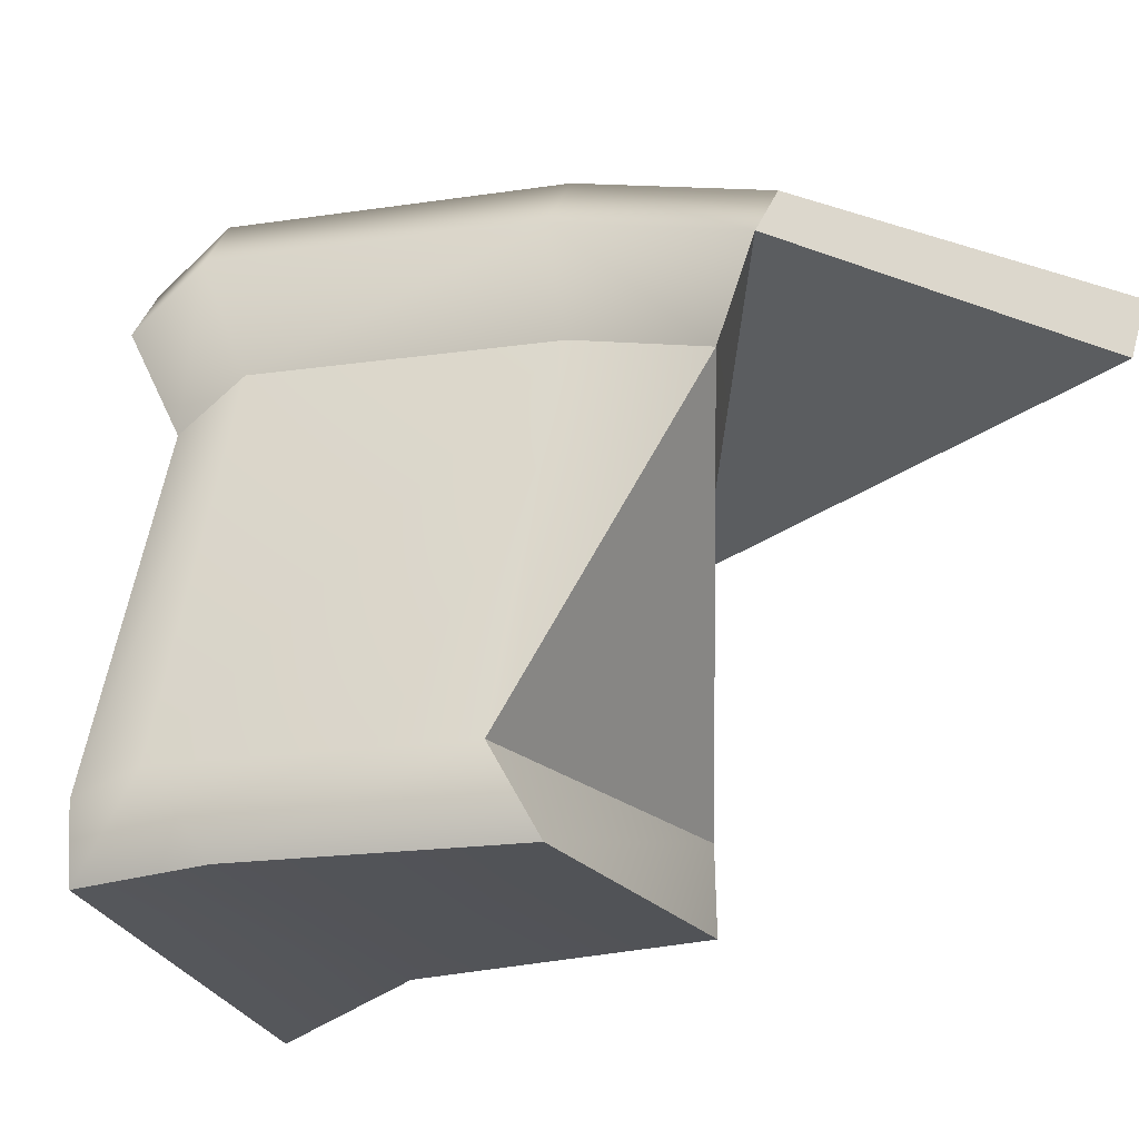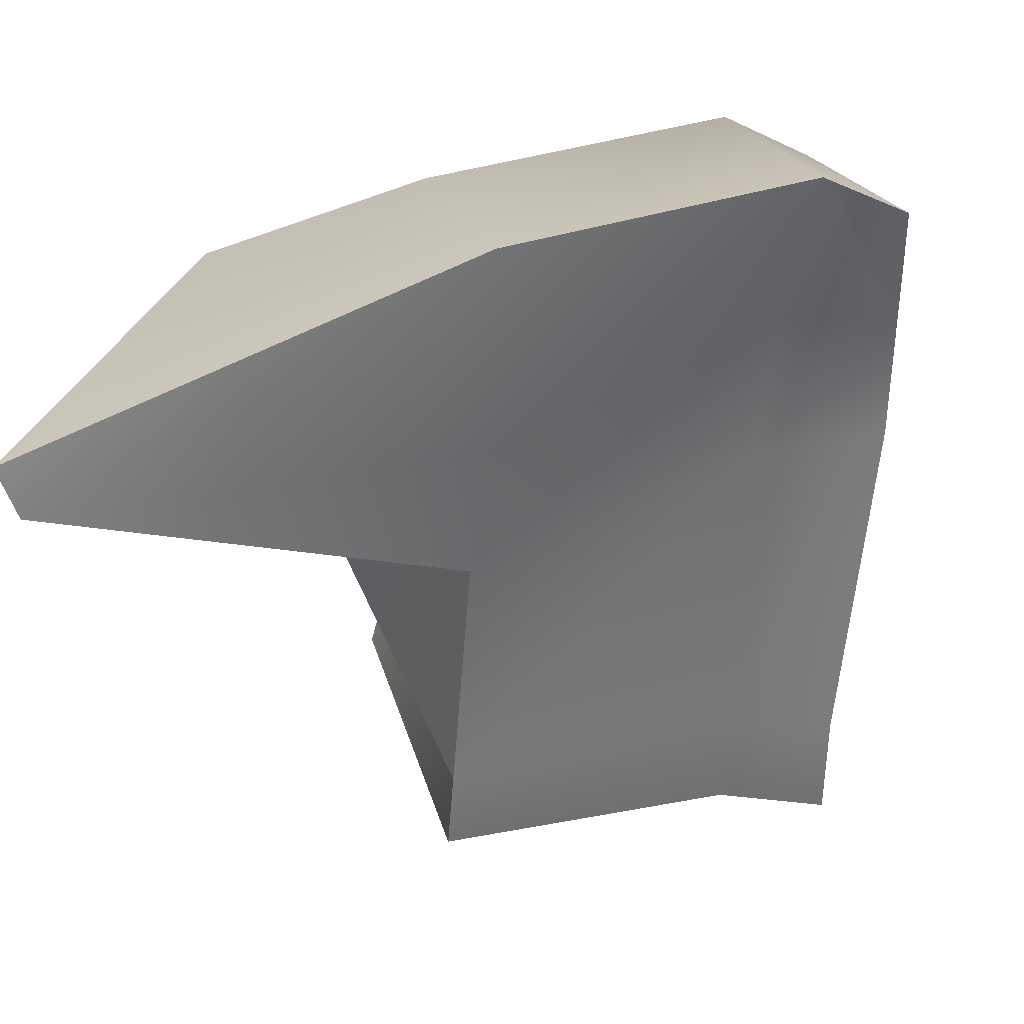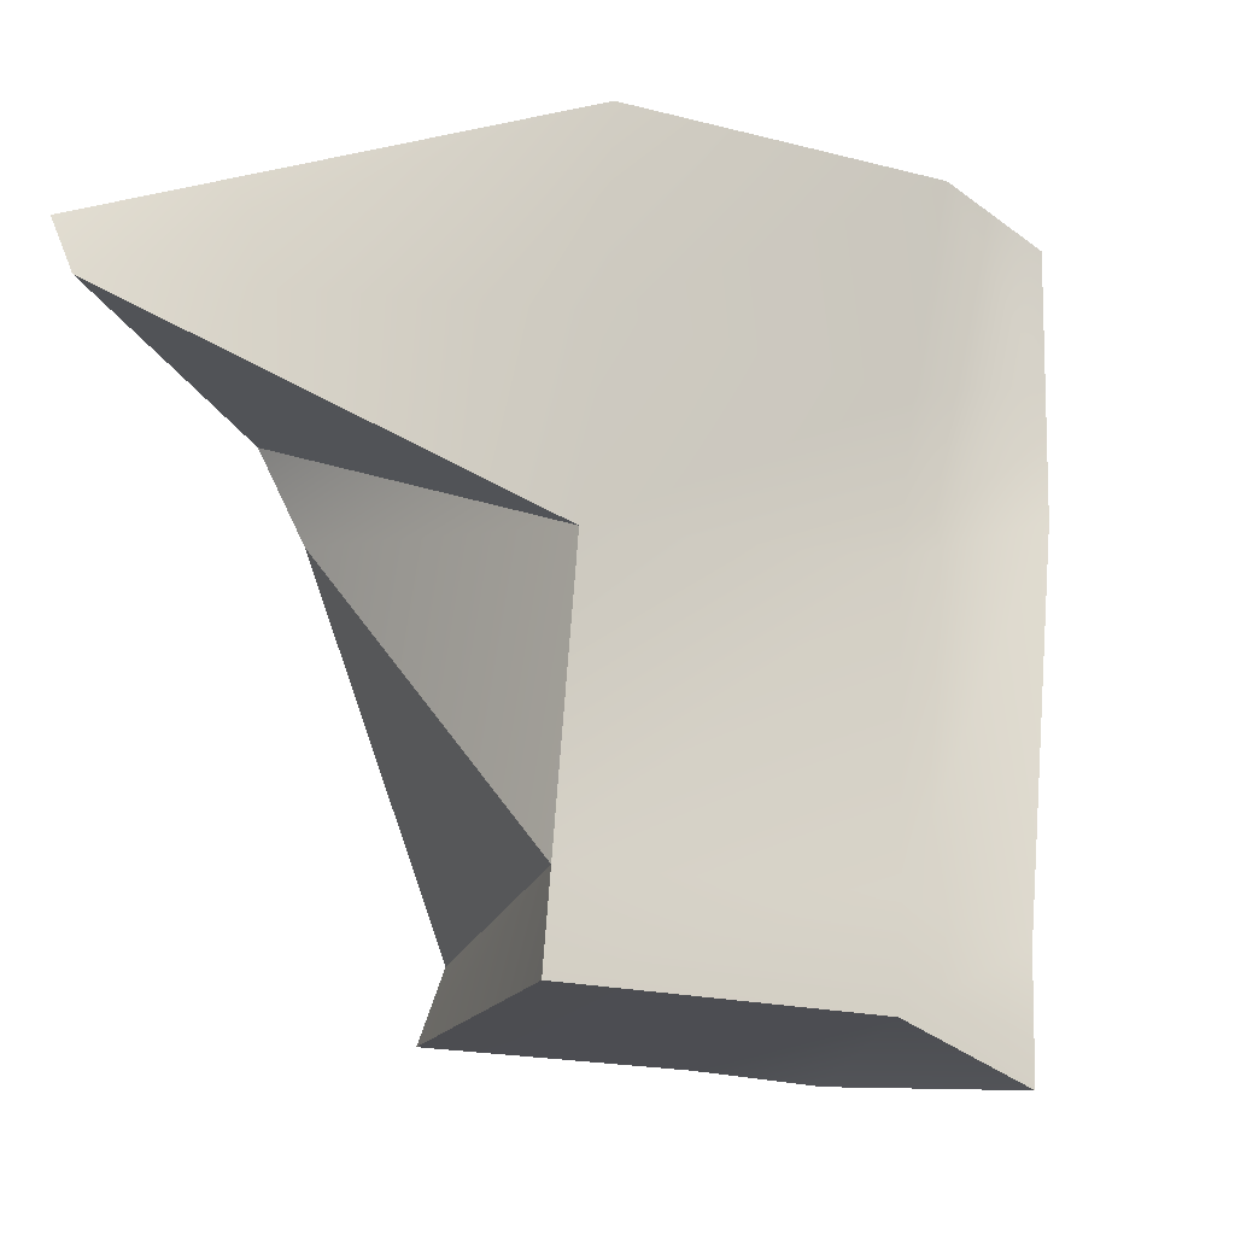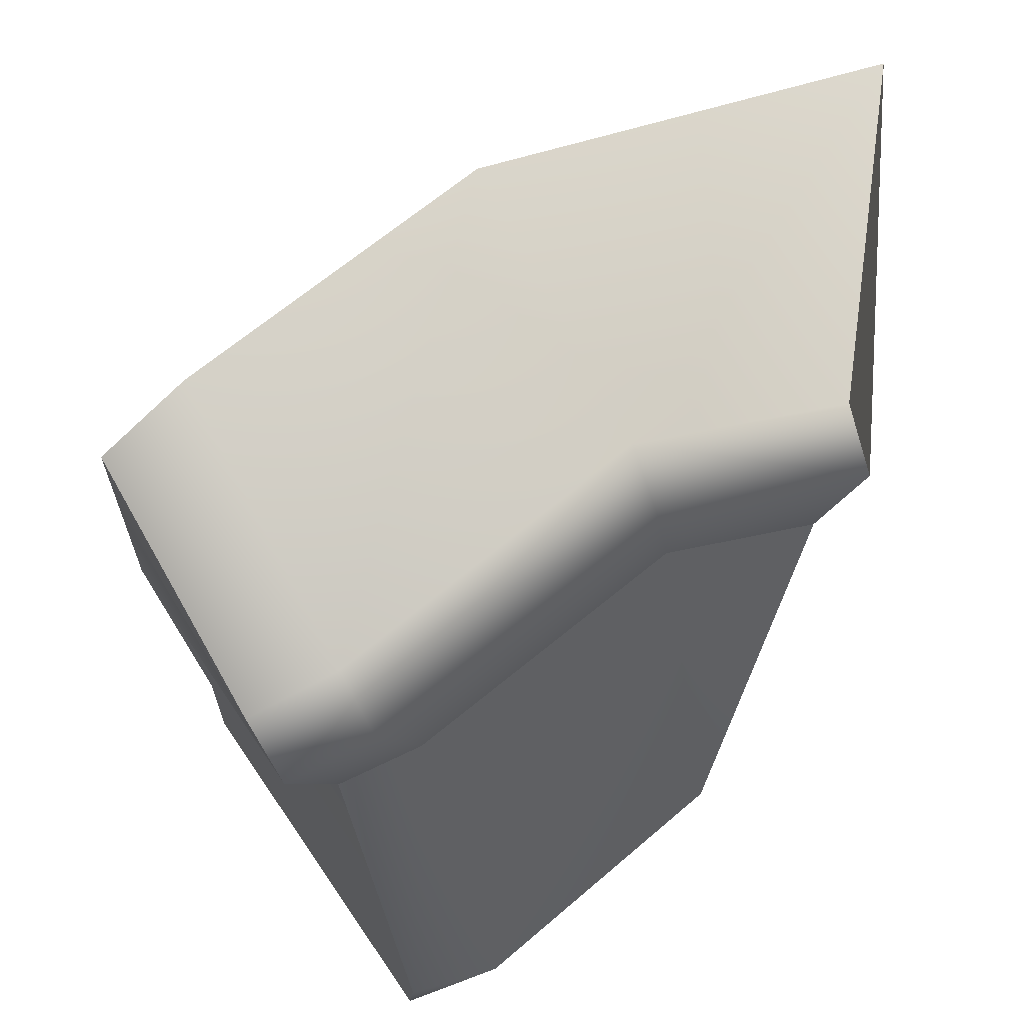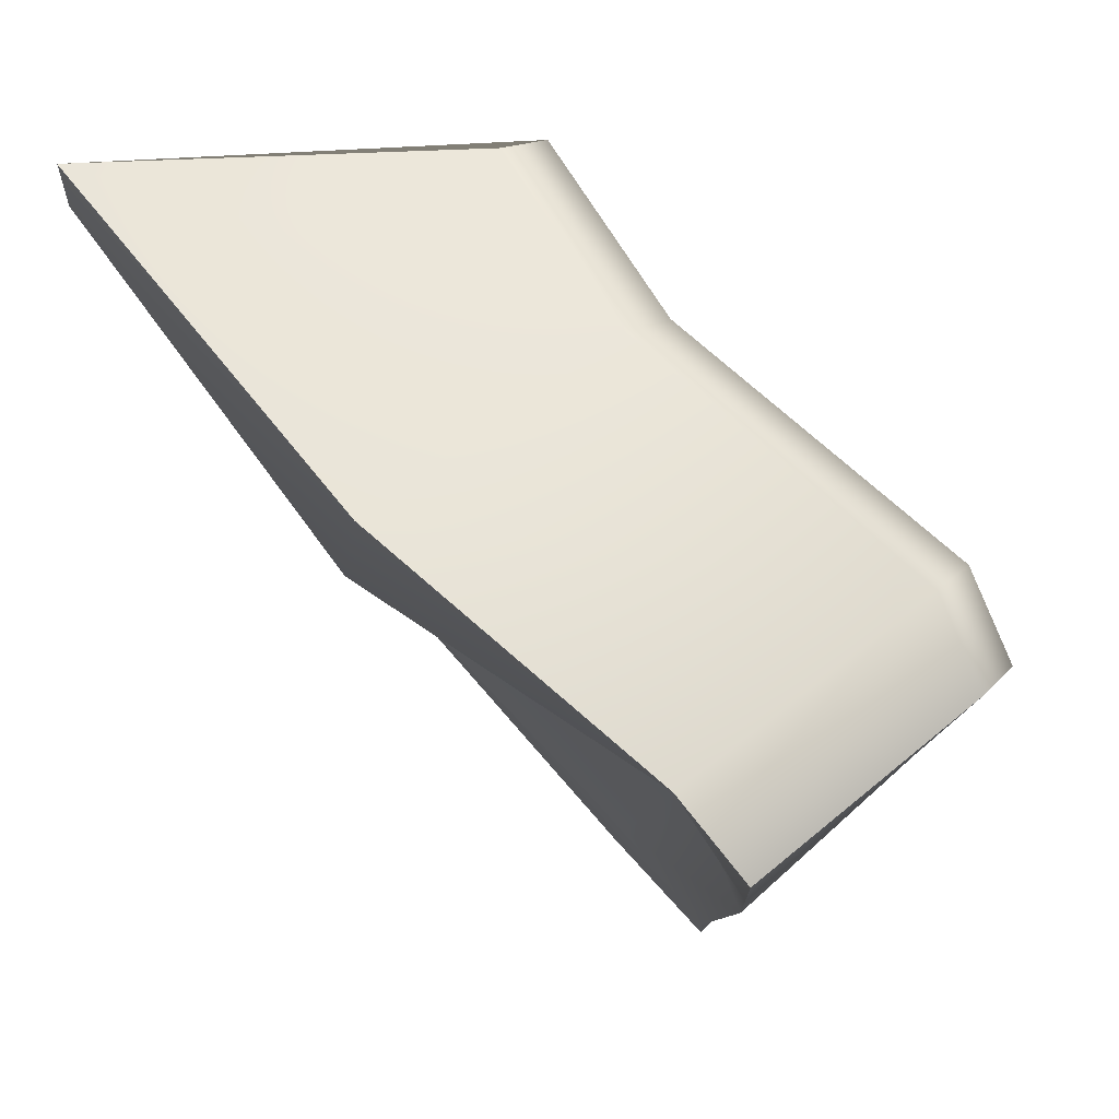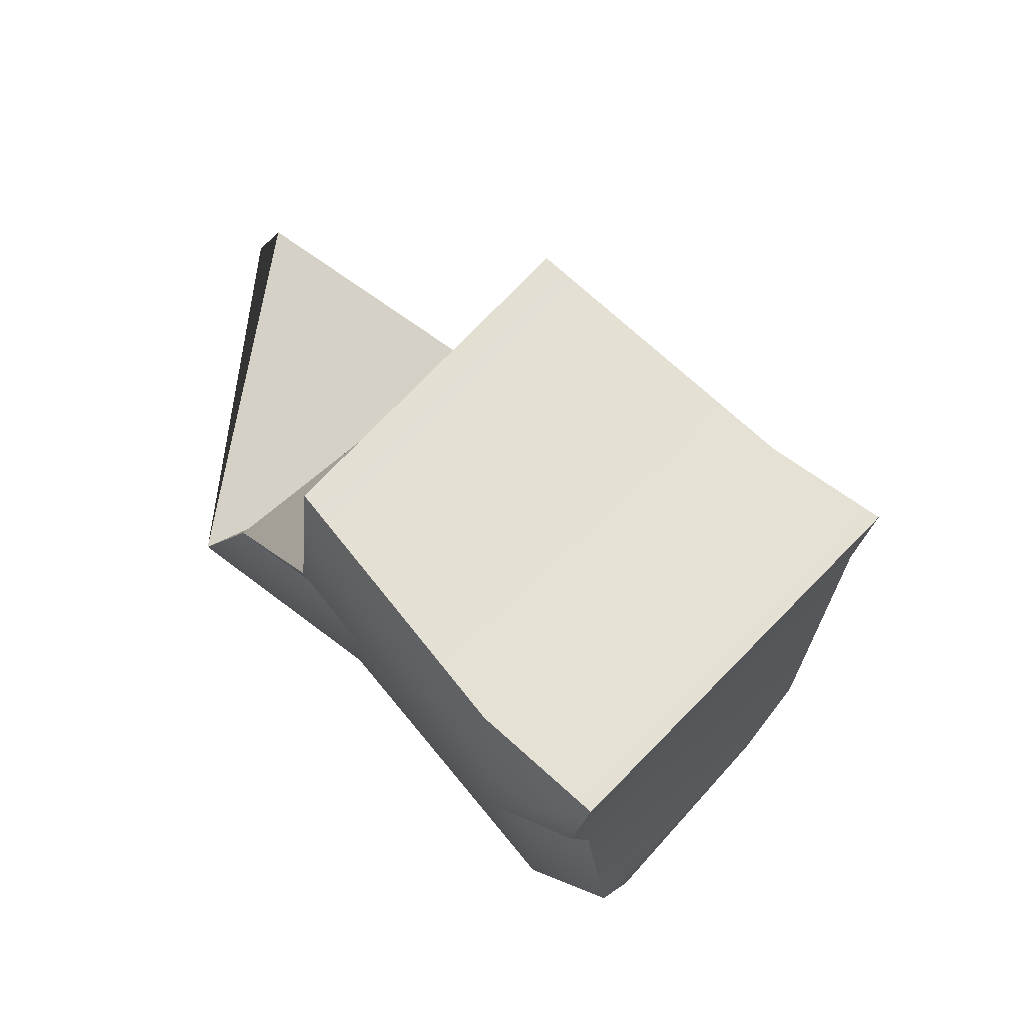
<metadata>
{"format":"obj","ext":"obj","renderer":"f3d","projection":"perspective","resolution":1024,"background":"white","views":[{"elev":-20.2,"azim":-114.4,"up":"+Y"},{"elev":34.0,"azim":25.5,"up":"+Y"},{"elev":-16.8,"azim":21.8,"up":"+Y"},{"elev":67.0,"azim":-169.6,"up":"+Y"},{"elev":77.2,"azim":91.1,"up":"+Y"},{"elev":-22.7,"azim":-7.2,"up":"+Z"}]}
</metadata>
<code>
g default
v 5.047 21.22 -28.18
v 5.268 18.92 -27.99
v 2.546 21.63 -27.04
v 2.218 19.18 -25.22
v -0.3761 37.51 -17.27
v 0.6494 39.47 -16.06
v 6.124 37.57 -25.02
v 7.223 39.47 -23.96
v 9.613 38.03 -25.29
v 8.468 36.11 -26.34
v 7.422 32.79 -25.12
v 5.195 33.96 -23.92
v -0.7227 33.92 -16.8
v -3.199 19.18 -18.53
v -3.071 21.63 -20.05
v 6.214 41.55 -9.462
v 12.75 41.55 -17.32
v -4.748 36.55 -0.6779
v -5.179 37.21 -12.63
v -6.178 35.3 -13.9
v -4.917 32.41 -14.45
v 14.73 36.11 -19.39
v 14.65 32.27 -19.51
v 13.87 20.79 -19.01
v 13.76 17.17 -19.16
v 14.81 39.95 -19.27
v 11.06 18.77 -16.37
v 4.123 19.1 -10.03
v 10.92 31.24 -18.04
v 5.168 30.33 -9.747
v 11.17 21.91 -16.56
v 4.383 21.89 -9.961
v 11.35 35.94 -18.28
v 6.269 35.49 -8.775
v -4.113 34.97 -0.7797
g polySurface236
f 4 14 15 3
f 2 4 3 1
f 5 6 8 7
f 7 8 9 10
f 5 7 12 13
f 16 17 8 6
f 7 10 11 12
f 8 17 26 9
f 12 11 1 3
f 13 12 3 15
f 18 16 6 19
f 20 19 6 5
f 21 20 5 13
f 15 21 13
f 23 11 10 22
f 25 2 1 24
f 24 1 11 23
f 22 10 9 26
f 14 4 27 28
f 2 25 27 4
f 31 32 28 27
f 24 31 27 25
f 22 33 29 23
f 33 34 30 29
f 23 29 31 24
f 29 30 32 31
f 17 33 22 26
f 17 16 34 33
f 14 28 32
f 21 32 30
f 16 18 35 34
f 18 19 20 35
f 34 35 30
f 35 20 30
f 15 32 21
f 30 20 21
f 14 32 15

</code>
